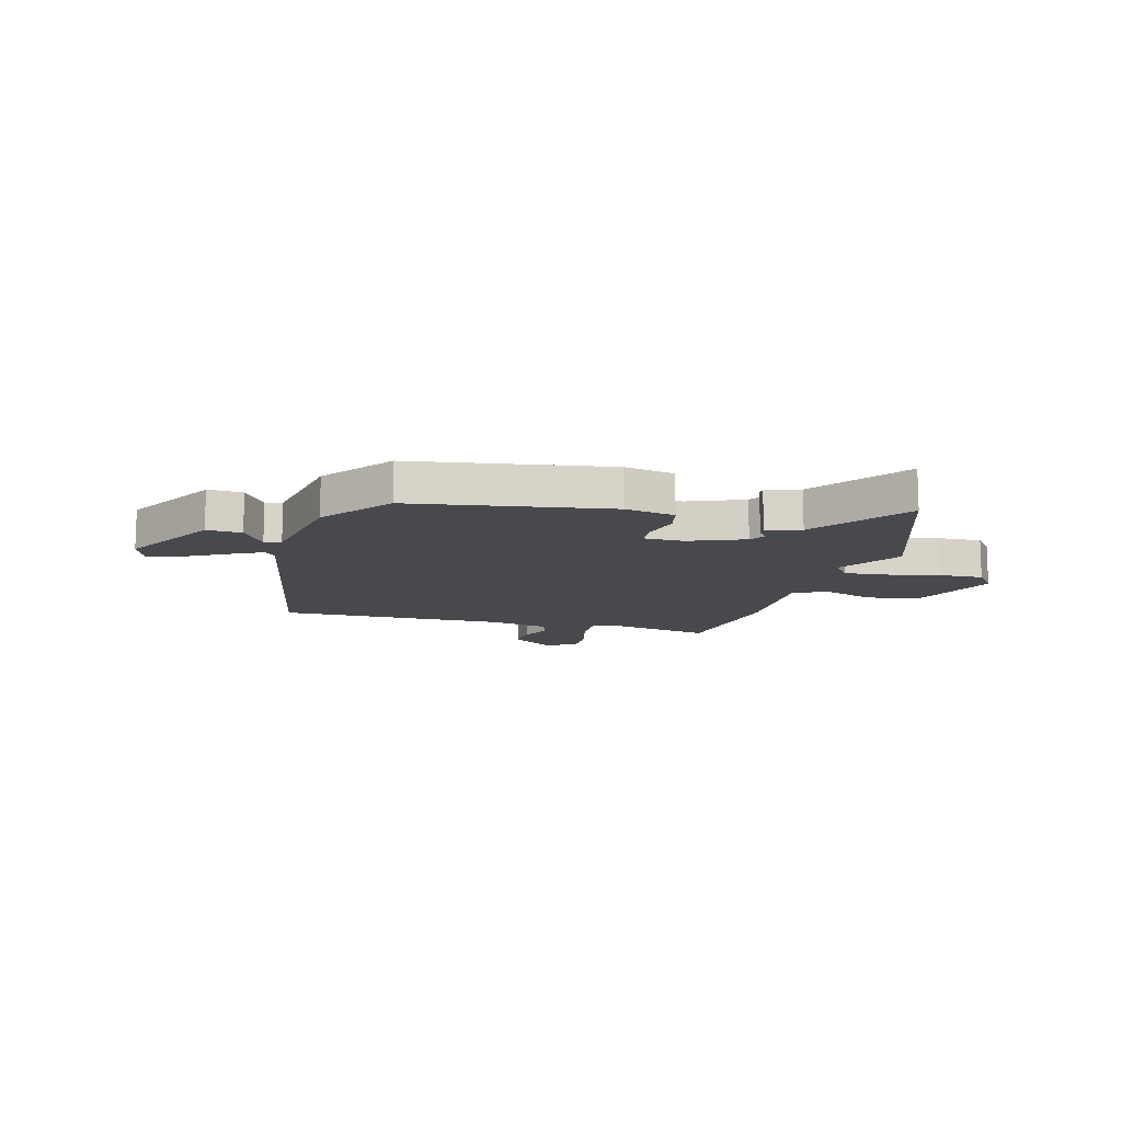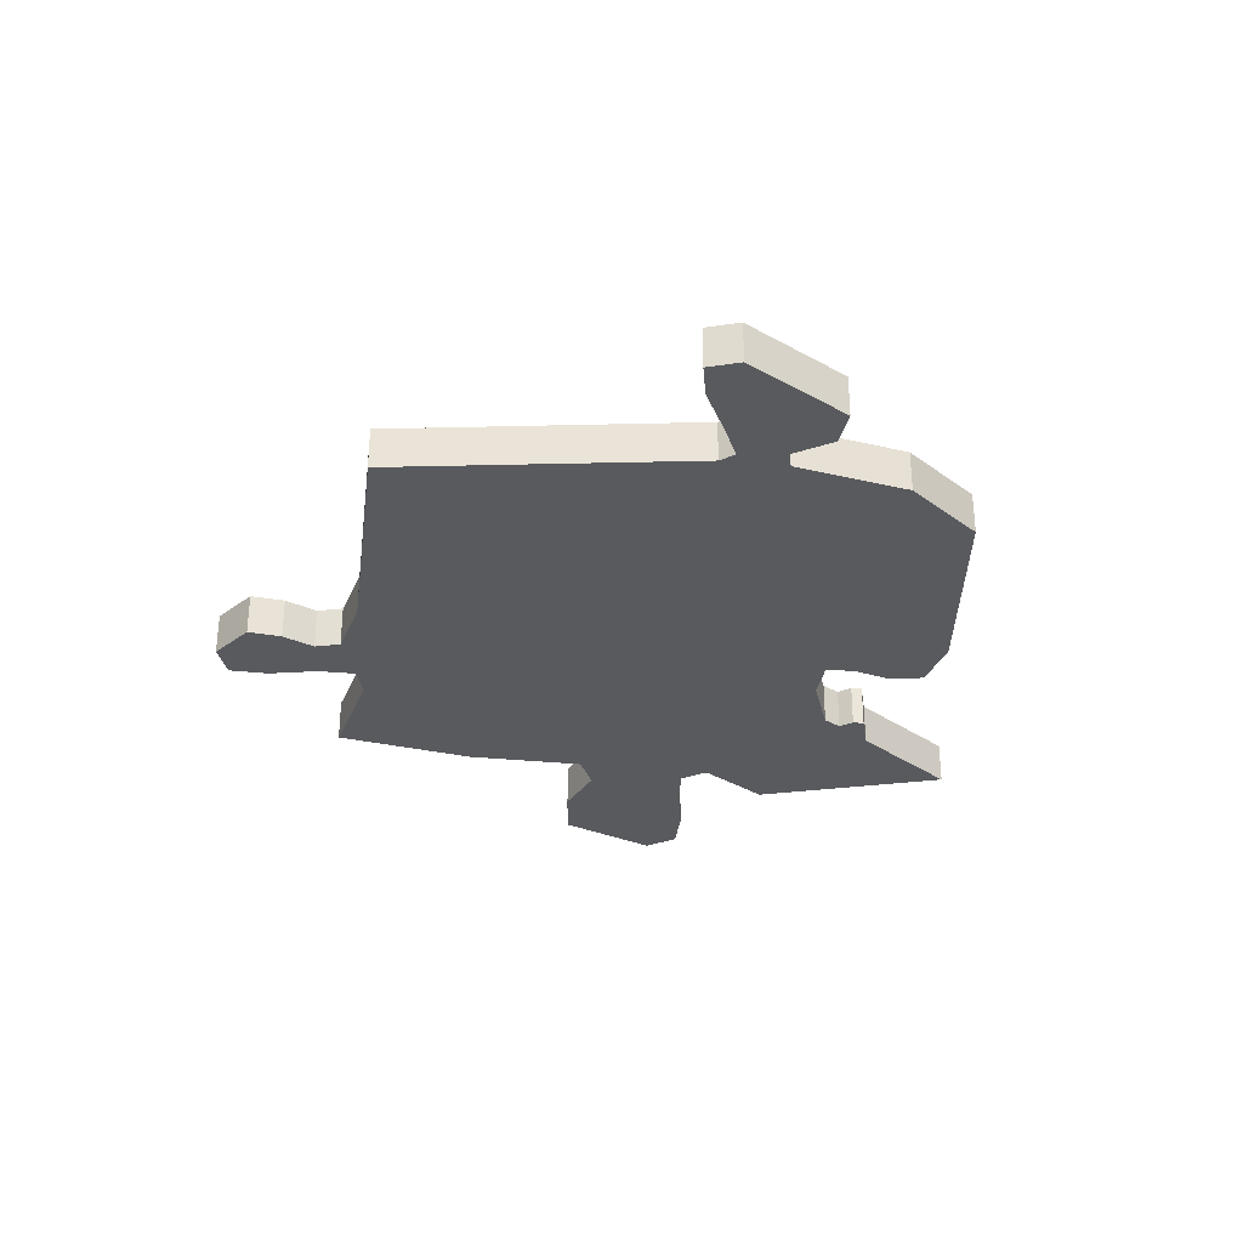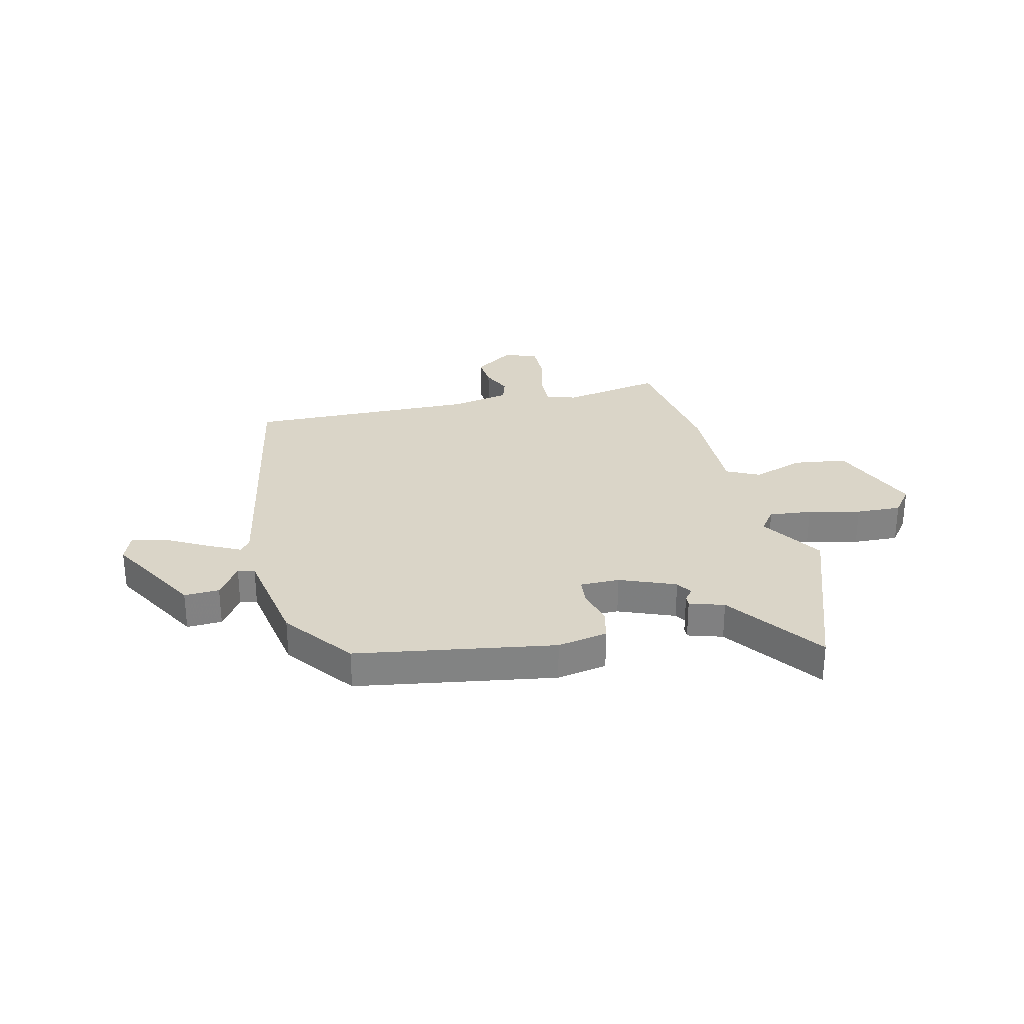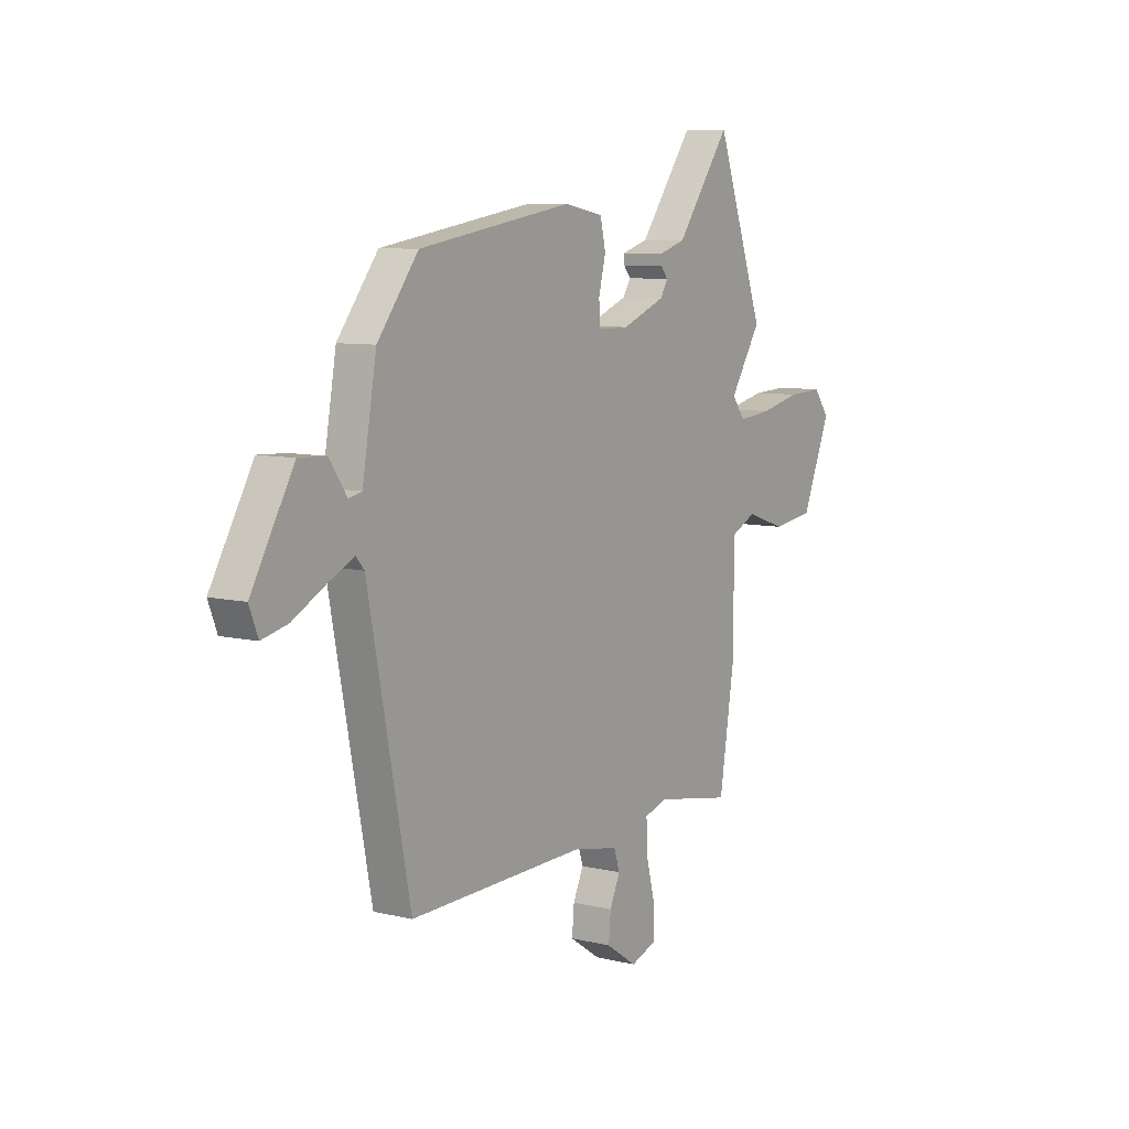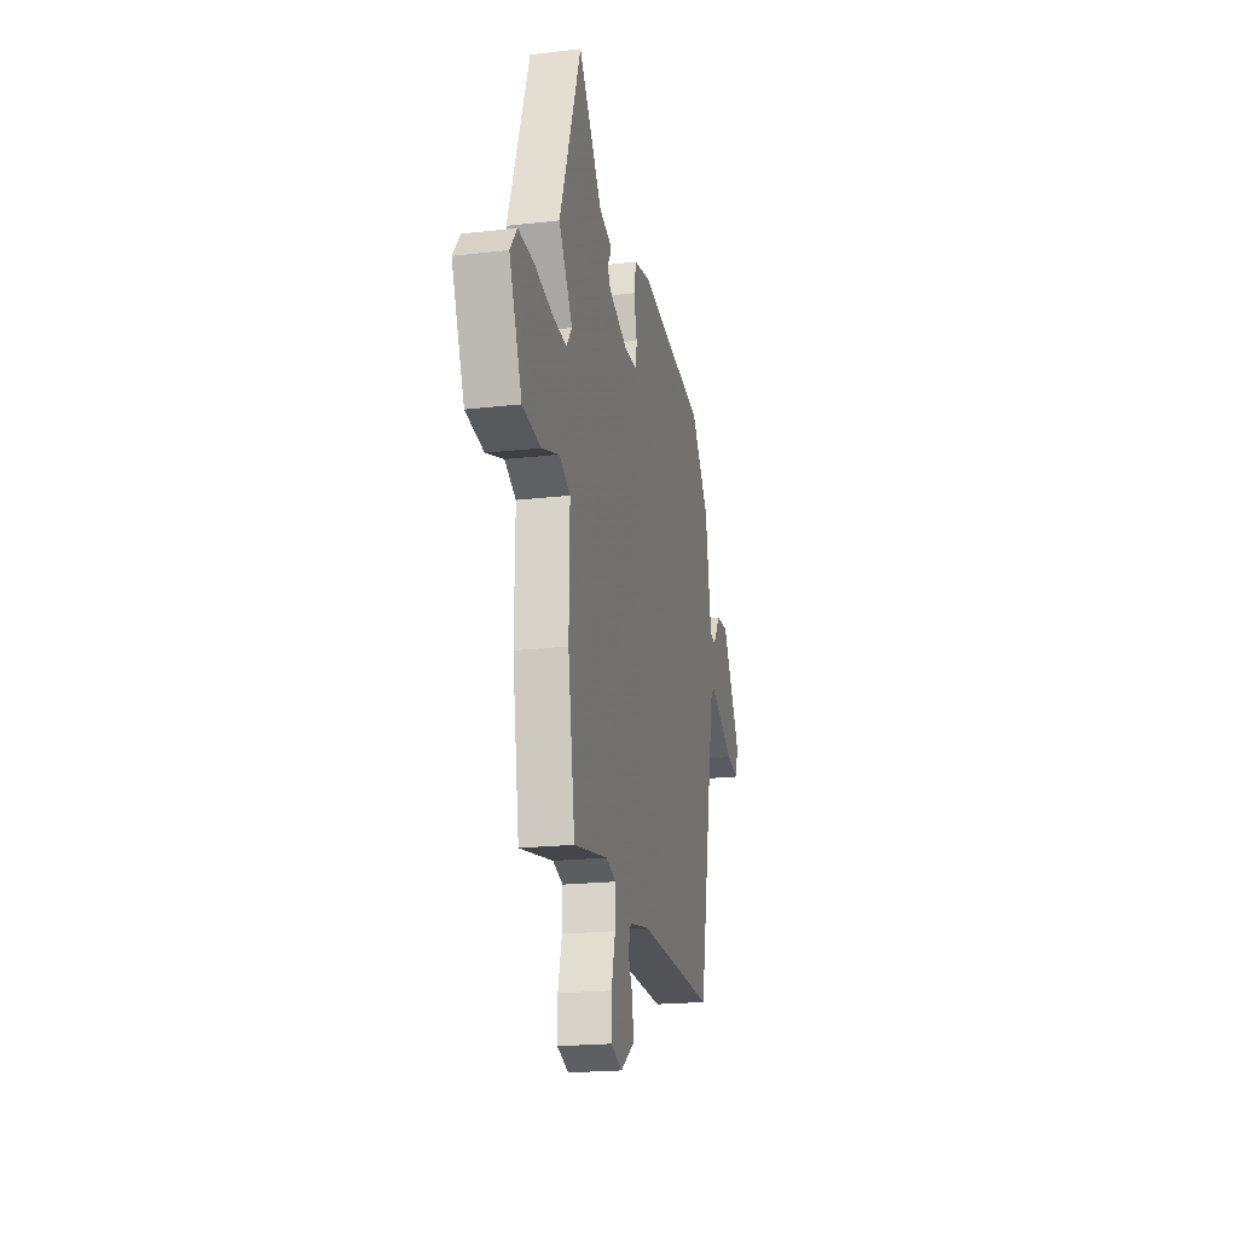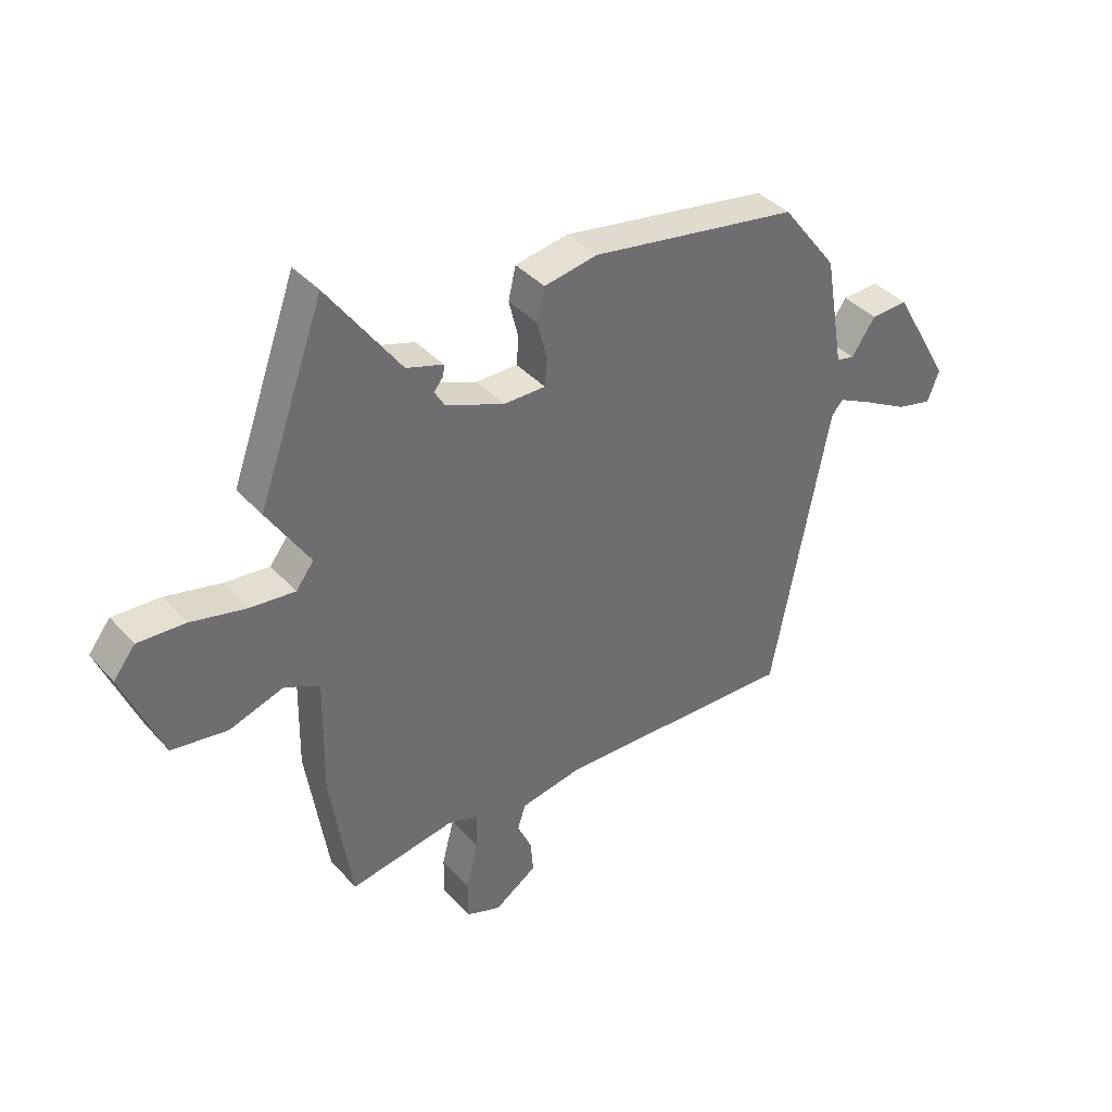
<metadata>
{"format":"obj","ext":"obj","renderer":"f3d","projection":"perspective","resolution":1024,"background":"white","views":[{"elev":-12.5,"azim":-15.4,"up":"+Y"},{"elev":-30.8,"azim":-99.1,"up":"+Y"},{"elev":29.4,"azim":-13.5,"up":"+Y"},{"elev":8.2,"azim":-56.2,"up":"+Z"},{"elev":-20.2,"azim":102.0,"up":"+Z"},{"elev":38.6,"azim":143.2,"up":"+Z"}]}
</metadata>
<code>
v -0.373 0.07 0.451
v -0.007 0.07 0.511
v 0.086 0.07 0.494
v 0.099 0.07 0.437
v 0.082 0.07 0.369
v 0.086 0.07 0.321
v 0.159 0.07 0.321
v 0.262 0.07 0.362
v 0.28 0.07 0.392
v 0.263 0.07 0.413
v 0.262 0.07 0.432
v 0.326 0.07 0.452
v 0.454 0.07 0.629
v 0.569 0.07 0.308
v 0.495 0.07 0.192
v 0.526 0.07 0.151
v 0.605 0.07 0.159
v 0.701 0.07 0.181
v 0.784 0.07 0.185
v 0.822 0.07 0.136
v 0.753 0.07 -0.031
v 0.655 0.07 -0.045
v 0.56 0.07 -0.013
v 0.499 0.07 -0.043
v 0.502 0.07 -0.245
v 0.464 0.07 -0.487
v 0.281 0.07 -0.454
v 0.226 0.07 -0.471
v 0.228 0.07 -0.537
v 0.249 0.07 -0.619
v 0.249 0.07 -0.687
v 0.188 0.07 -0.709
v 0.114 0.07 -0.659
v 0.119 0.07 -0.601
v 0.144 0.07 -0.546
v 0.13 0.07 -0.503
v 0.02 0.07 -0.482
v -0.401 0.07 -0.493
v -0.501 0.07 0.019
v -0.521 0.07 0.042
v -0.583 0.07 0.011
v -0.66 0.07 -0.031
v -0.722 0.07 -0.046
v -0.743 0.07 0.008
v -0.642 0.07 0.185
v -0.577 0.07 0.182
v -0.535 0.07 0.121
v -0.504 0.07 0.128
v -0.47 0.07 0.324
v -0.373 0 0.451
v -0.007 0 0.511
v 0.086 0 0.494
v 0.099 0 0.437
v 0.082 0 0.369
v 0.086 0 0.321
v 0.159 0 0.321
v 0.262 0 0.362
v 0.28 0 0.392
v 0.263 0 0.413
v 0.262 0 0.432
v 0.326 0 0.452
v 0.454 0 0.629
v 0.569 0 0.308
v 0.495 0 0.192
v 0.526 0 0.151
v 0.605 0 0.159
v 0.701 0 0.181
v 0.784 0 0.185
v 0.822 0 0.136
v 0.753 0 -0.031
v 0.655 0 -0.045
v 0.56 0 -0.013
v 0.499 0 -0.043
v 0.502 0 -0.245
v 0.464 0 -0.487
v 0.281 0 -0.454
v 0.226 0 -0.471
v 0.228 0 -0.537
v 0.249 0 -0.619
v 0.249 0 -0.687
v 0.188 0 -0.709
v 0.114 0 -0.659
v 0.119 0 -0.601
v 0.144 0 -0.546
v 0.13 0 -0.503
v 0.02 0 -0.482
v -0.401 0 -0.493
v -0.501 0 0.019
v -0.521 0 0.042
v -0.583 0 0.011
v -0.66 0 -0.031
v -0.722 0 -0.046
v -0.743 0 0.008
v -0.642 0 0.185
v -0.577 0 0.182
v -0.535 0 0.121
v -0.504 0 0.128
v -0.47 0 0.324
f 48 49 1 2
f 44 45 46 47
f 44 47 48
f 41 42 43 44
f 40 41 44 48
f 39 40 48 2
f 37 38 39 2
f 32 33 34 35
f 30 31 32 35
f 29 30 35 36
f 28 29 36
f 24 25 26 27
f 24 27 28
f 20 21 22 23
f 20 23 24
f 17 18 19 20
f 16 17 20 24
f 15 16 24 28
f 12 13 14 15
f 9 10 11 12
f 8 9 12 15
f 7 8 15 28
f 2 3 4 5
f 2 5 6
f 37 2 6
f 28 36 37
f 6 7 28 37
f 51 50 98 97
f 96 95 94 93
f 97 96 93
f 93 92 91 90
f 97 93 90 89
f 51 97 89 88
f 51 88 87 86
f 84 83 82 81
f 84 81 80 79
f 85 84 79 78
f 85 78 77
f 76 75 74 73
f 77 76 73
f 72 71 70 69
f 73 72 69
f 69 68 67 66
f 73 69 66 65
f 77 73 65 64
f 64 63 62 61
f 61 60 59 58
f 64 61 58 57
f 77 64 57 56
f 54 53 52 51
f 55 54 51
f 55 51 86
f 86 85 77
f 86 77 56 55
f 1 50 51 2
f 2 51 52 3
f 3 52 53 4
f 4 53 54 5
f 5 54 55 6
f 6 55 56 7
f 7 56 57 8
f 8 57 58 9
f 9 58 59 10
f 10 59 60 11
f 11 60 61 12
f 12 61 62 13
f 13 62 63 14
f 14 63 64 15
f 15 64 65 16
f 16 65 66 17
f 17 66 67 18
f 18 67 68 19
f 19 68 69 20
f 20 69 70 21
f 21 70 71 22
f 22 71 72 23
f 23 72 73 24
f 24 73 74 25
f 25 74 75 26
f 26 75 76 27
f 27 76 77 28
f 28 77 78 29
f 29 78 79 30
f 30 79 80 31
f 31 80 81 32
f 32 81 82 33
f 33 82 83 34
f 34 83 84 35
f 35 84 85 36
f 36 85 86 37
f 37 86 87 38
f 38 87 88 39
f 39 88 89 40
f 40 89 90 41
f 41 90 91 42
f 42 91 92 43
f 43 92 93 44
f 44 93 94 45
f 45 94 95 46
f 46 95 96 47
f 47 96 97 48
f 48 97 98 49
f 49 98 50 1

</code>
